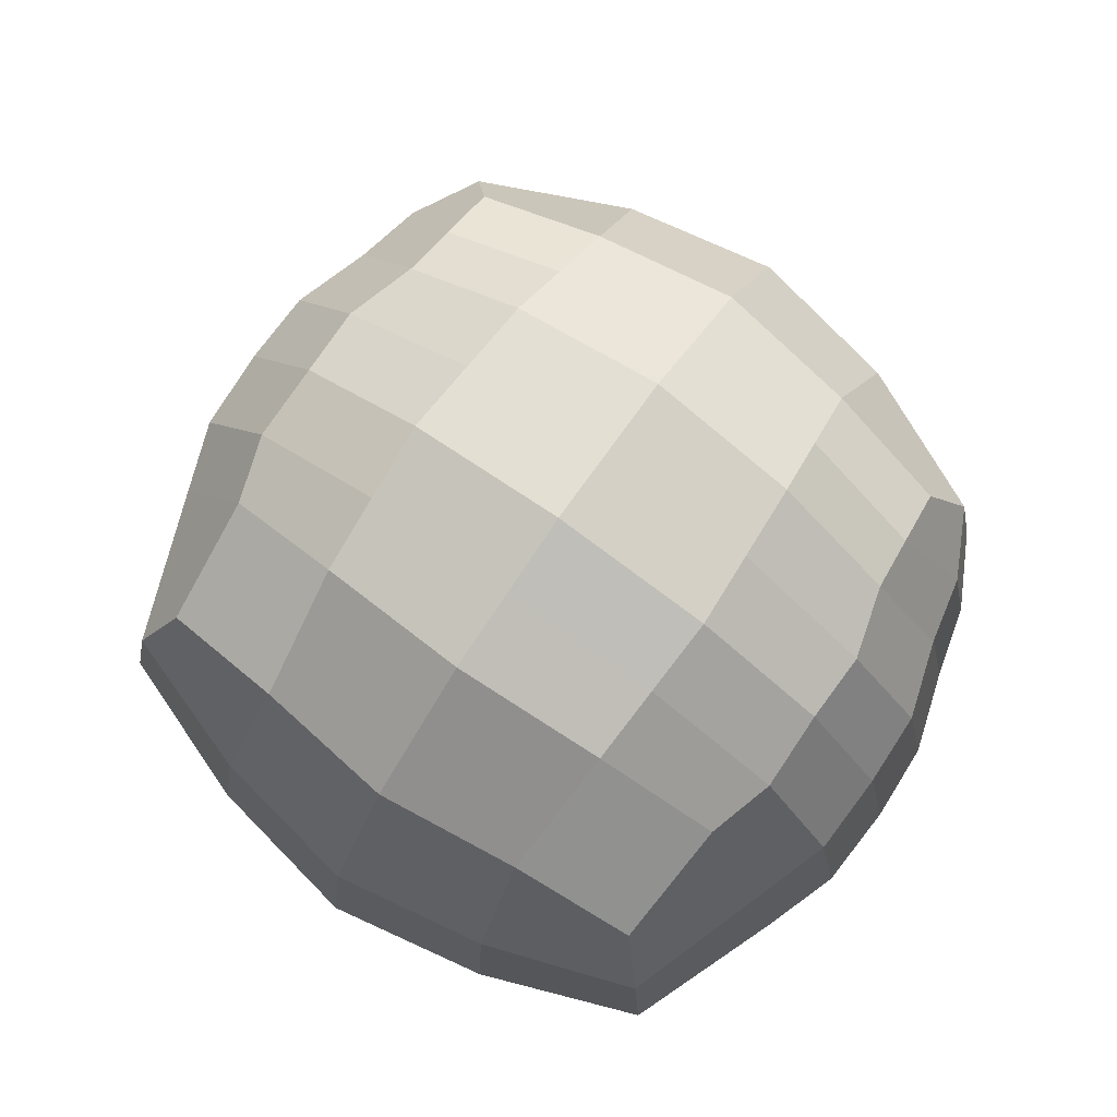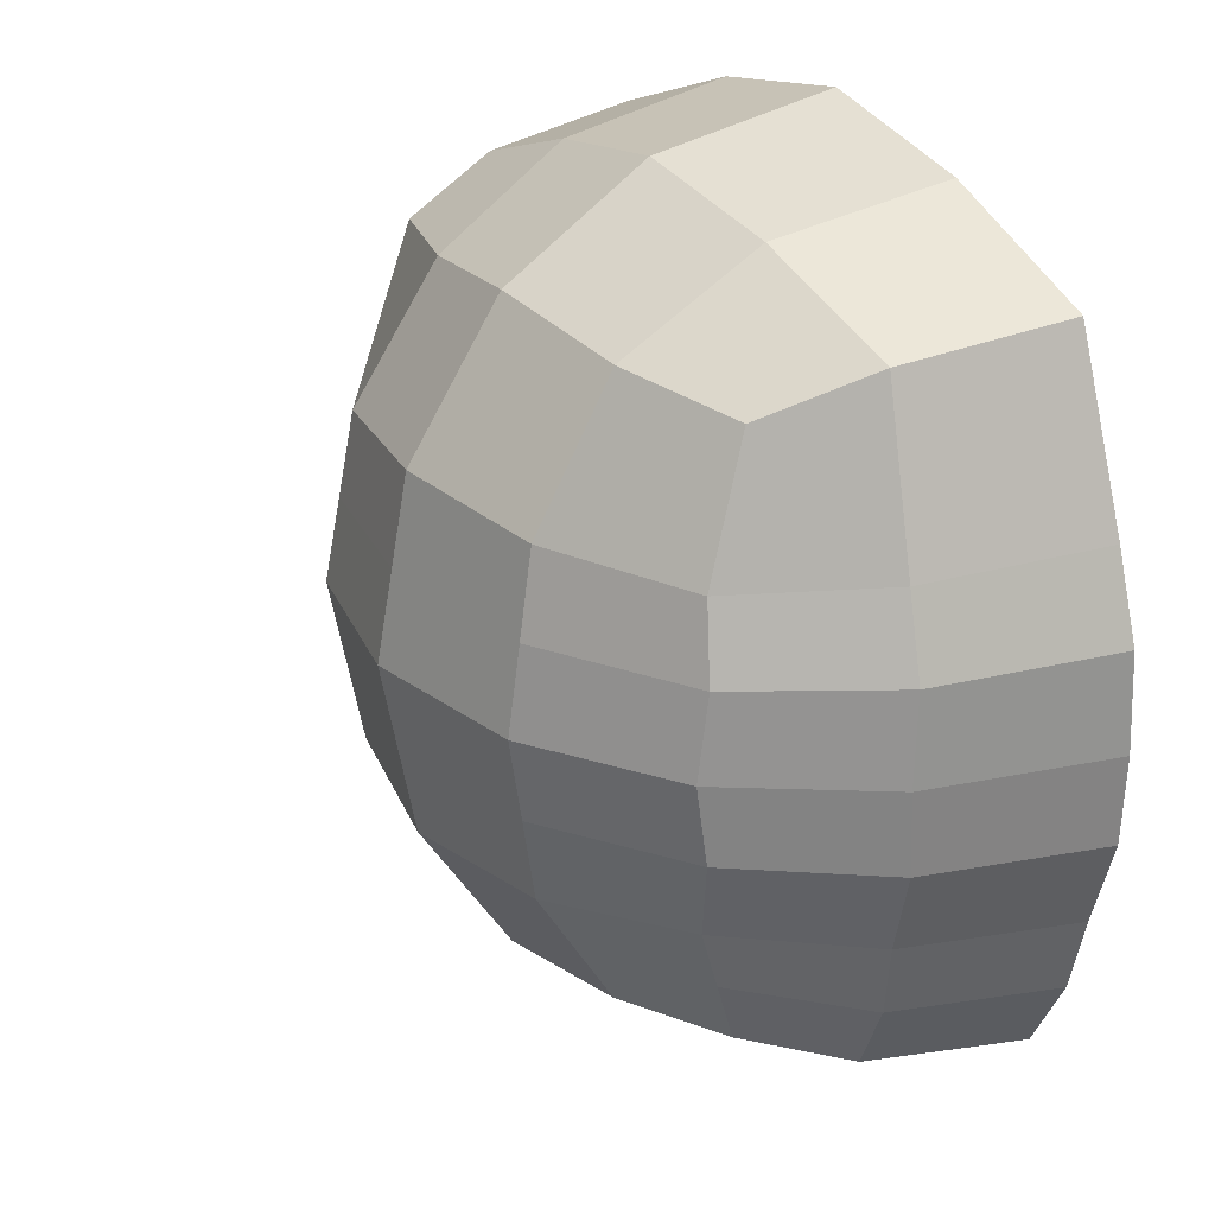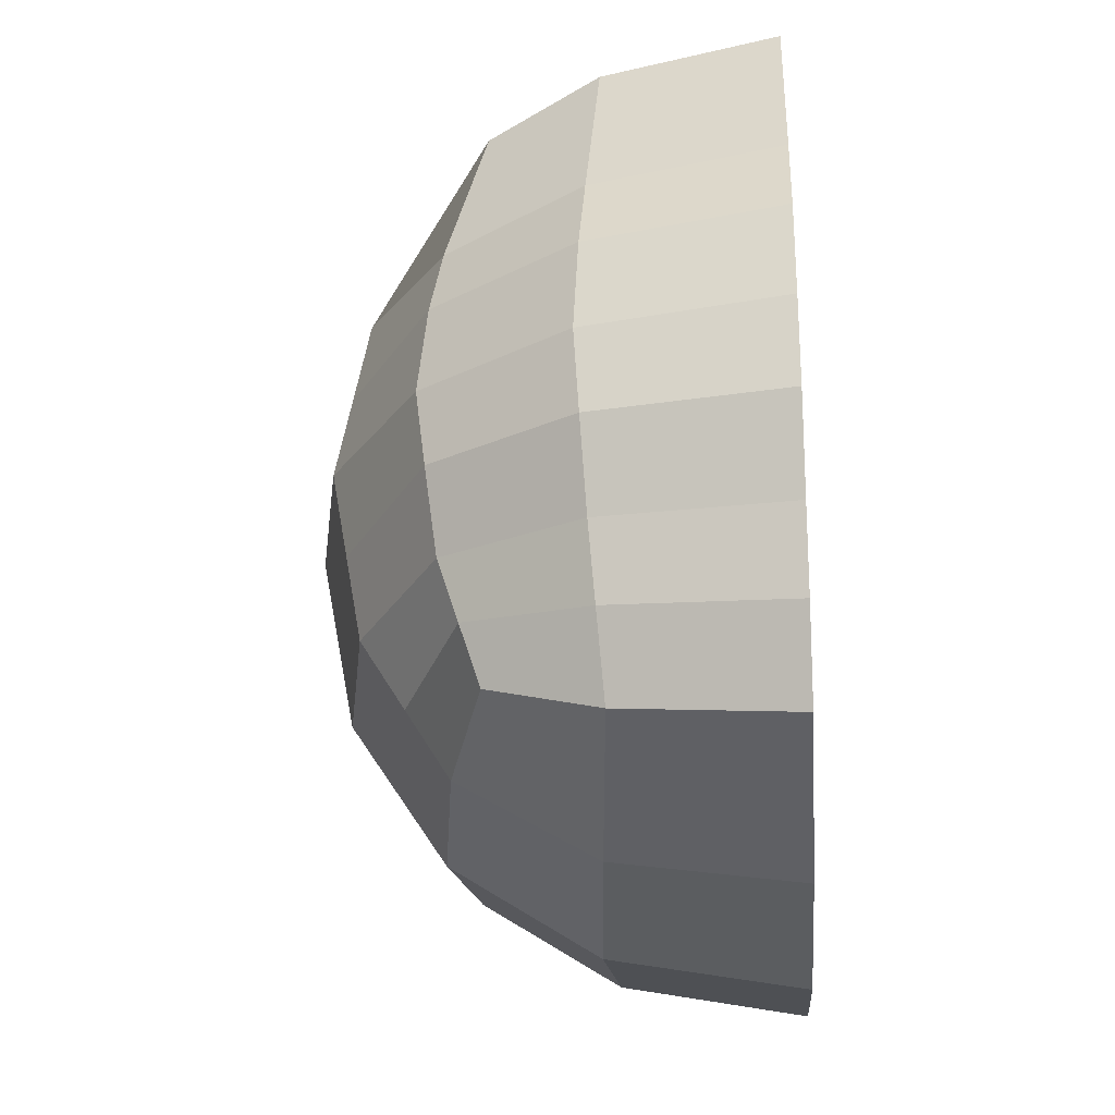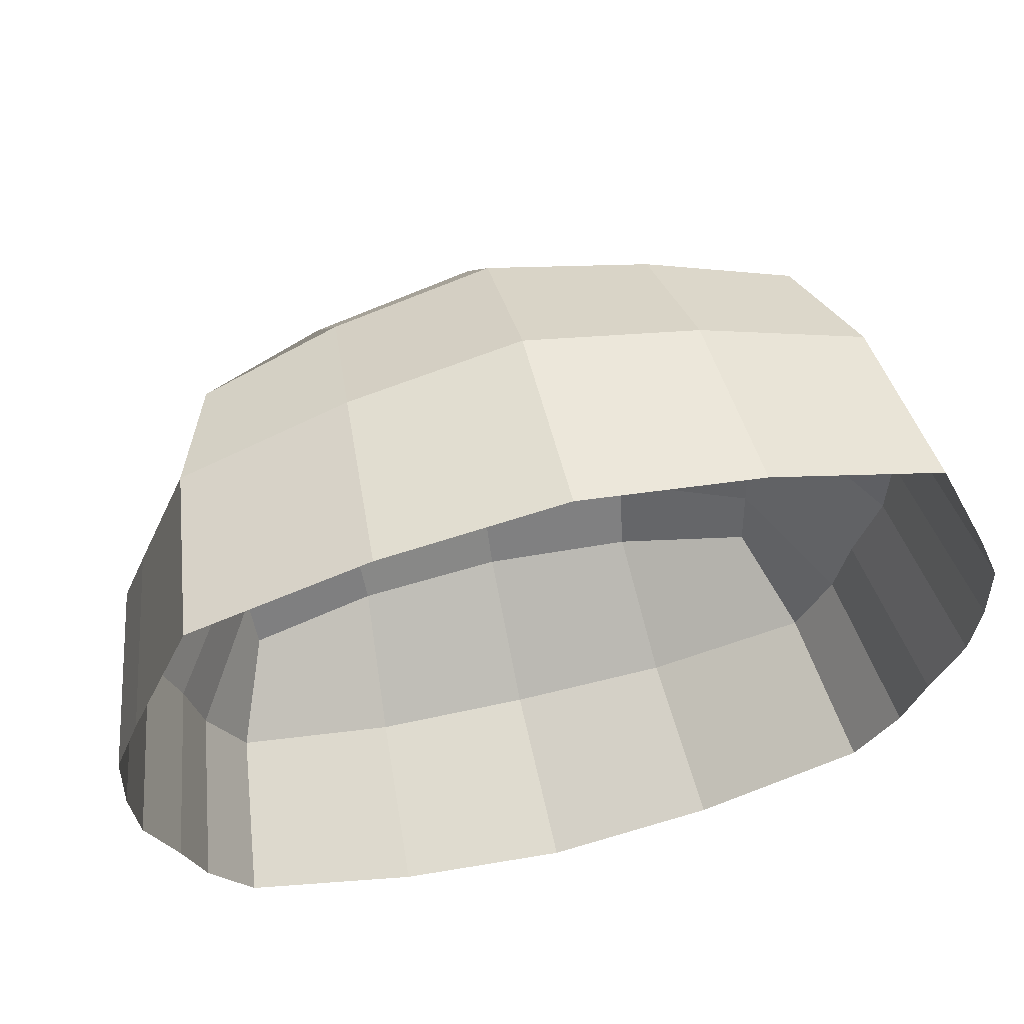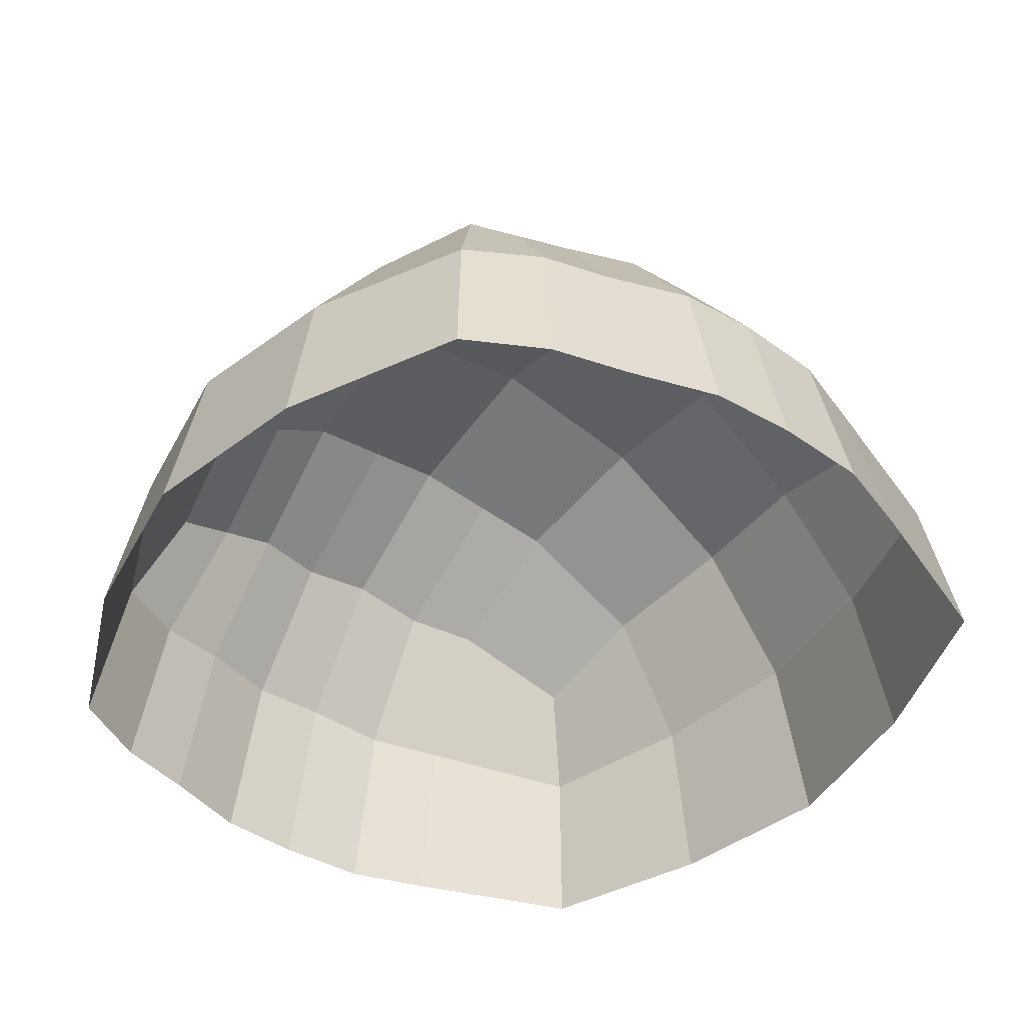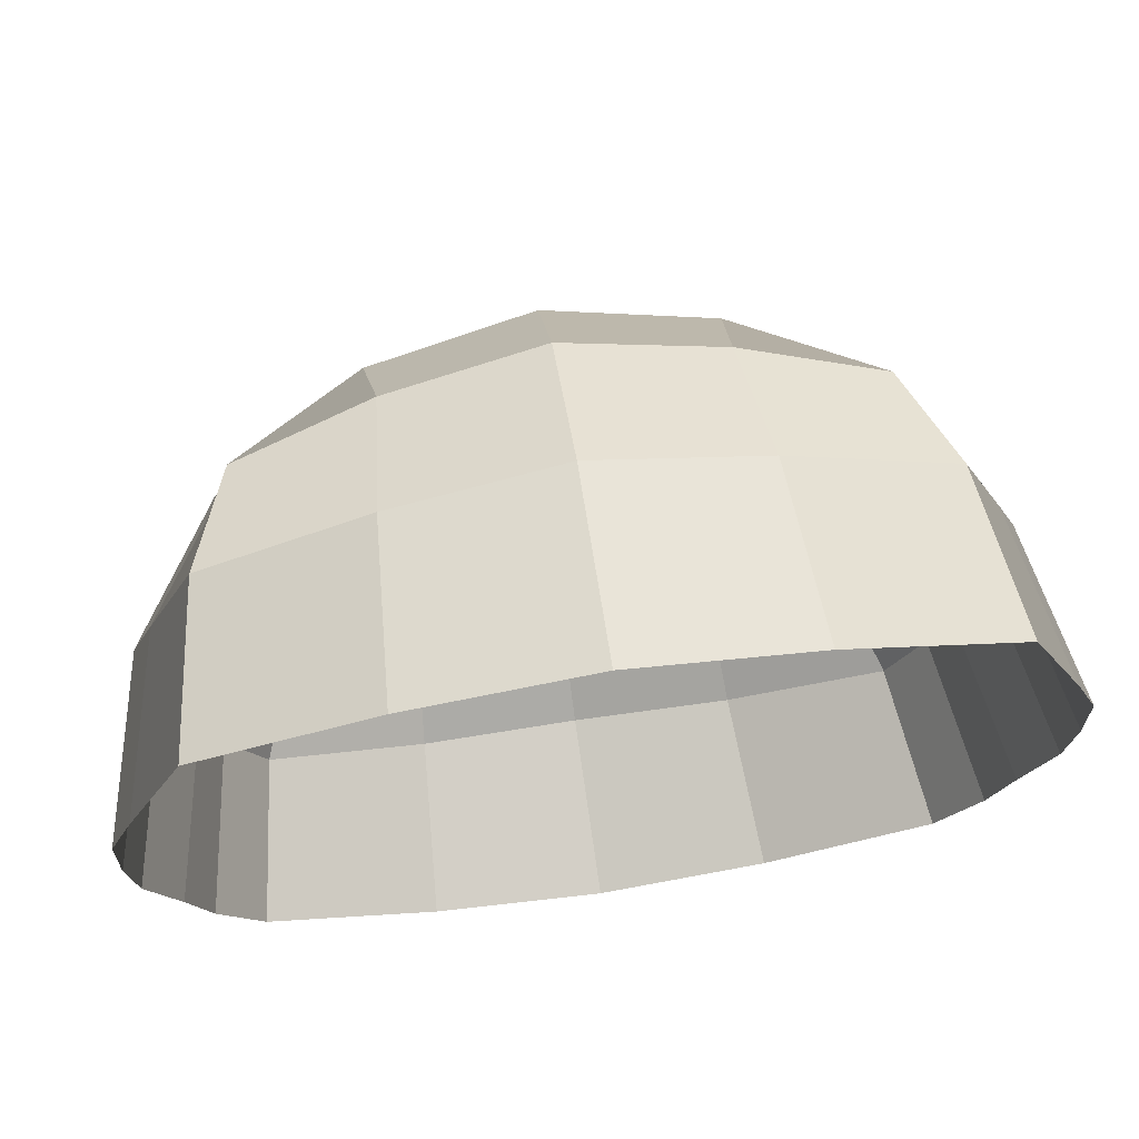
<metadata>
{"format":"obj","ext":"obj","renderer":"f3d","projection":"perspective","resolution":1024,"background":"white","views":[{"elev":79.9,"azim":-145.1,"up":"+Z"},{"elev":25.8,"azim":60.0,"up":"+Y"},{"elev":-27.8,"azim":93.9,"up":"+Y"},{"elev":62.4,"azim":166.6,"up":"+Y"},{"elev":-43.2,"azim":52.8,"up":"+Z"},{"elev":72.1,"azim":171.5,"up":"+Y"}]}
</metadata>
<code>
o frontGlass
v -0.7971 -0.7551 3.866
v -0.7951 0.7925 3.866
v -0.9685 -0.9141 3.117
v -0.9031 -0.8611 3.576
v -0.8226 -0.4259 3.972
v -0.8756 -0 4.025
v -0.8226 0.4259 3.972
v -0.9011 0.8986 3.576
v -0.9666 0.9516 3.117
v -0.4259 -0.8226 3.972
v 0 -0.8756 4.025
v 0 0.8756 4.025
v -0.4259 0.8226 3.972
v -1.051 -0.4559 3.606
v -1.131 -0 3.632
v -1.051 0.4559 3.606
v -1.147 -0.482 3.117
v -1.239 0 3.117
v -1.147 0.482 3.117
v 0 -0.482 4.281
v 0 0 4.372
v 0 0.482 4.281
v -0.4559 -0.4559 4.201
v -0.482 0 4.281
v -0.4559 0.4559 4.201
v -0.4888 -1.131 3.117
v 0 -1.222 3.117
v -0.4559 -1.051 3.606
v 0 -1.131 3.632
v 0 1.222 3.117
v -0.4888 1.131 3.117
v 0 1.131 3.632
v -0.4559 1.051 3.606
v -0.8721 -0.4516 3.985
v -0.8721 0.4516 3.985
v 0.8721 0.4516 3.985
v 0.8721 -0.4516 3.985
v -1.115 -0.4834 3.596
v -1.115 0.4834 3.596
v -1.199 -0.511 3.113
v -1.199 0.511 3.113
v 1.199 -0.511 3.113
v 1.199 0.511 3.113
v 1.115 -0.4834 3.596
v 1.115 0.4834 3.596
v 0.4834 -0.4834 4.228
v 0.4834 0.4834 4.228
v 0 -0.511 4.312
v 0 0.511 4.312
v -0.4834 -0.4834 4.228
v -0.4834 0.4834 4.228
v -0.8098 -0.5905 3.919
v -1.089 -0.6958 3.117
v -1.008 -0.6563 3.591
v -0.4409 -0.6393 4.087
v 0 -0.6788 4.153
v -0.8806 0.2288 3.999
v -1.123 0.2438 3.619
v -1.225 0.2568 3.117
v 0 0.241 4.326
v -0.4689 0.228 4.241
v -0.8825 -0.209 3.999
v -1.125 -0.224 3.619
v -1.227 -0.237 3.117
v 0 -0.241 4.326
v -0.4689 -0.228 4.241
v 0.7971 -0.7551 3.866
v 0.7951 0.7925 3.866
v 0.9685 -0.9141 3.117
v 0.9031 -0.8611 3.576
v 0.8226 -0.4259 3.972
v 0.8756 -0 4.025
v 0.8226 0.4259 3.972
v 0.9011 0.8986 3.576
v 0.9666 0.9516 3.117
v 0.4259 -0.8226 3.972
v 0.4259 0.8226 3.972
v 1.051 -0.4559 3.606
v 1.131 -0 3.632
v 1.051 0.4559 3.606
v 1.147 -0.482 3.117
v 1.239 0 3.117
v 1.147 0.482 3.117
v 0.4559 -0.4559 4.201
v 0.482 0 4.281
v 0.4559 0.4559 4.201
v 0.4888 -1.131 3.117
v 0.4559 -1.051 3.606
v 0.4888 1.131 3.117
v 0.4559 1.051 3.606
v 0.8721 -0.4516 3.985
v 0.8721 0.4516 3.985
v -0.8721 0.4516 3.985
v -0.8721 -0.4516 3.985
v 1.115 -0.4834 3.596
v 1.115 0.4834 3.596
v 1.199 -0.511 3.113
v 1.199 0.511 3.113
v -1.199 -0.511 3.113
v -1.199 0.511 3.113
v -1.115 -0.4834 3.596
v -1.115 0.4834 3.596
v -0.4834 -0.4834 4.228
v -0.4834 0.4834 4.228
v 0.4834 -0.4834 4.228
v 0.4834 0.4834 4.228
v 0.8098 -0.5905 3.919
v 1.089 -0.6958 3.117
v 1.008 -0.6563 3.591
v 0.4409 -0.6393 4.087
v 0.8806 0.2288 3.999
v 1.123 0.2438 3.619
v 1.225 0.2568 3.117
v 0.4689 0.228 4.241
v 0.8825 -0.209 3.999
v 1.125 -0.224 3.619
v 1.227 -0.237 3.117
v 0.4689 -0.228 4.241
f 63 15 18 64
f 58 16 19 59
f 52 5 14 54
f 62 6 15 63
f 57 7 16 58
f 7 2 8 16
f 16 8 9 19
f 54 14 17 53
f 65 21 24 66
f 60 22 25 61
f 22 12 13 25
f 25 13 2 7
f 61 25 7 57
f 66 24 6 62
f 55 23 5 52
f 56 20 23 55
f 26 27 29 28
f 28 29 11 10
f 4 28 10 1
f 3 26 28 4
f 30 31 33 32
f 31 9 8 33
f 33 8 2 13
f 32 33 13 12
f 11 56 55 10
f 10 55 52 1
f 4 54 53 3
f 1 52 54 4
f 24 61 57 6
f 21 60 61 24
f 6 57 58 15
f 15 58 59 18
f 23 66 62 5
f 20 65 66 23
f 5 62 63 14
f 14 63 64 17
f 116 117 82 79
f 112 113 83 80
f 107 109 78 71
f 115 116 79 72
f 111 112 80 73
f 73 80 74 68
f 80 83 75 74
f 109 108 81 78
f 65 118 85 21
f 60 114 86 22
f 22 86 77 12
f 86 73 68 77
f 114 111 73 86
f 118 115 72 85
f 110 107 71 84
f 56 110 84 20
f 87 88 29 27
f 88 76 11 29
f 70 67 76 88
f 69 70 88 87
f 30 32 90 89
f 89 90 74 75
f 90 77 68 74
f 32 12 77 90
f 11 76 110 56
f 76 67 107 110
f 70 69 108 109
f 67 70 109 107
f 85 72 111 114
f 21 85 114 60
f 72 79 112 111
f 79 82 113 112
f 84 71 115 118
f 20 84 118 65
f 71 78 116 115
f 78 81 117 116
l 38 40
l 39 41
l 34 38
l 35 39
l 42 44
l 43 45
l 36 45
l 37 44
l 46 48
l 47 49
l 48 50
l 49 51
l 37 46
l 36 47
l 35 51
l 34 50
l 95 97
l 96 98
l 91 95
l 92 96
l 99 101
l 100 102
l 93 102
l 94 101
l 103 48
l 104 49
l 48 105
l 49 106
l 94 103
l 93 104
l 92 106
l 91 105

</code>
